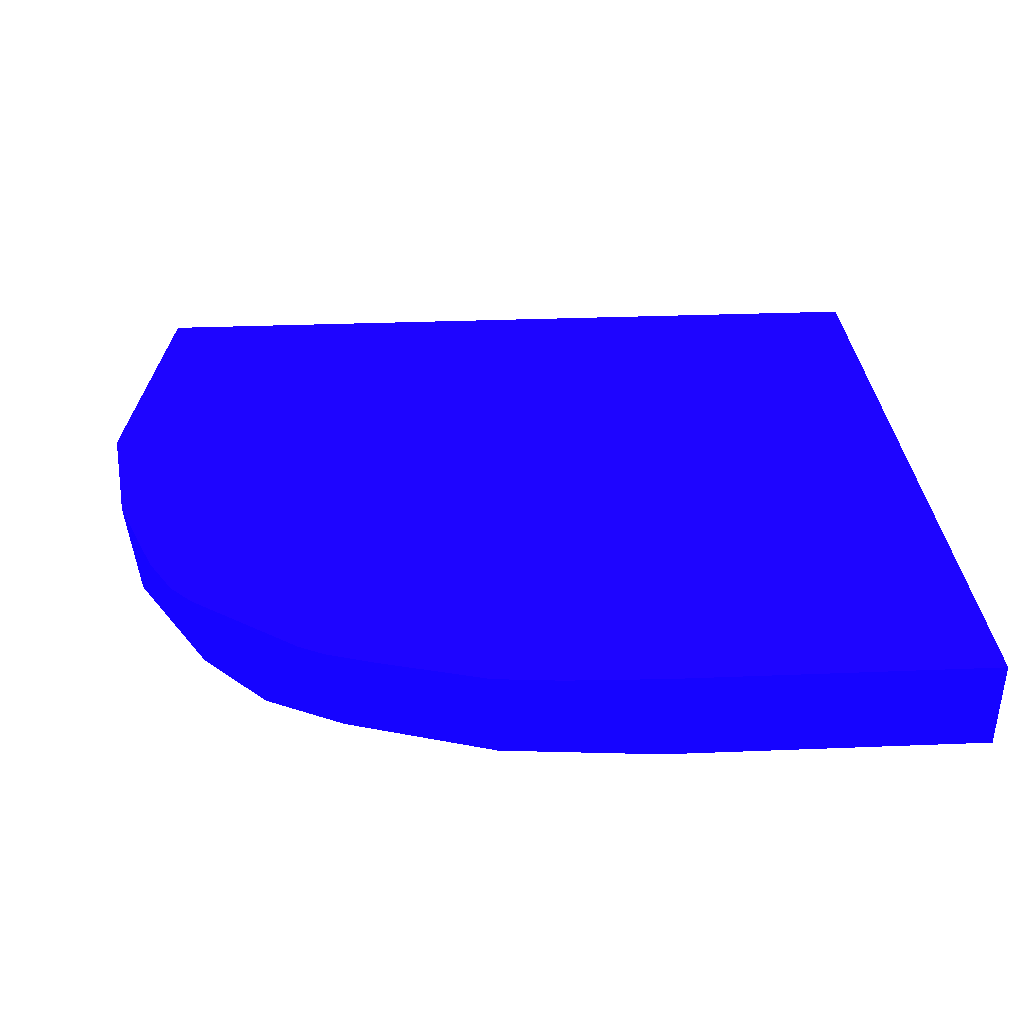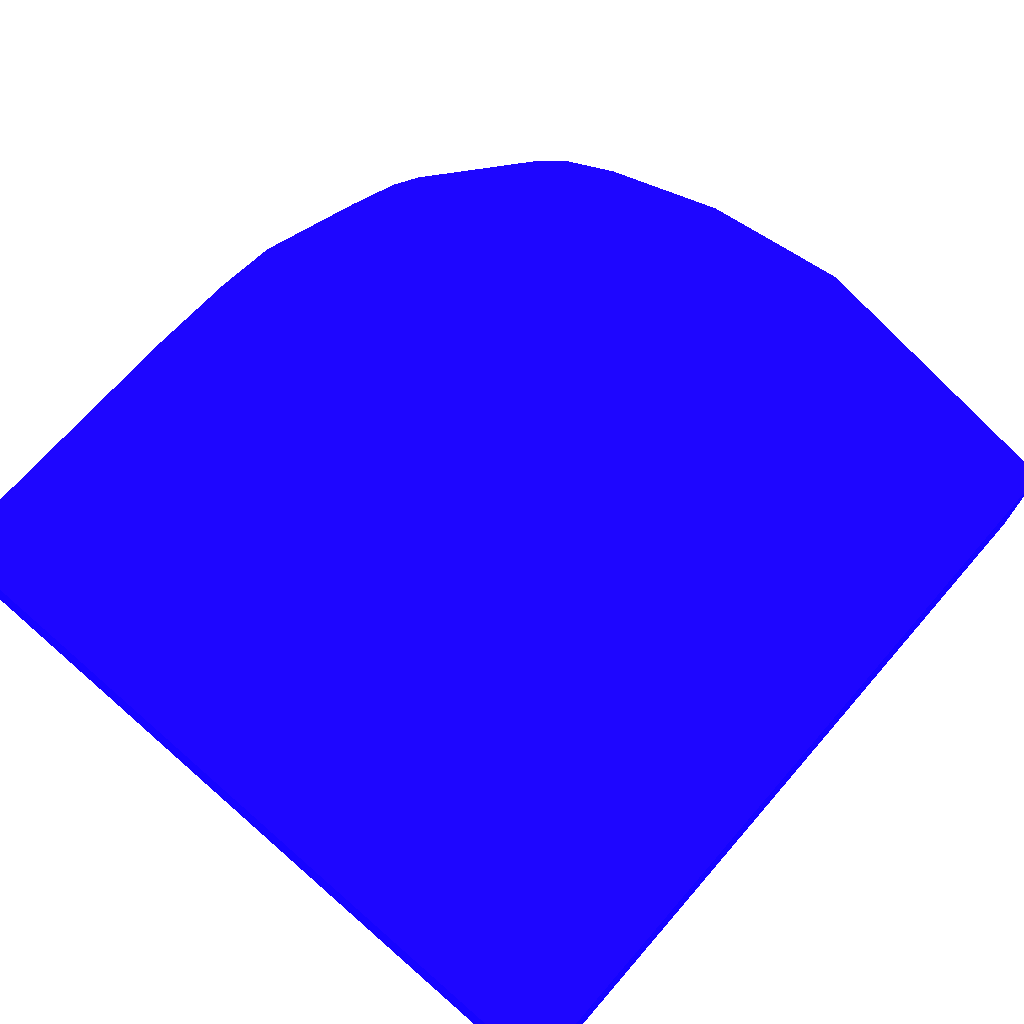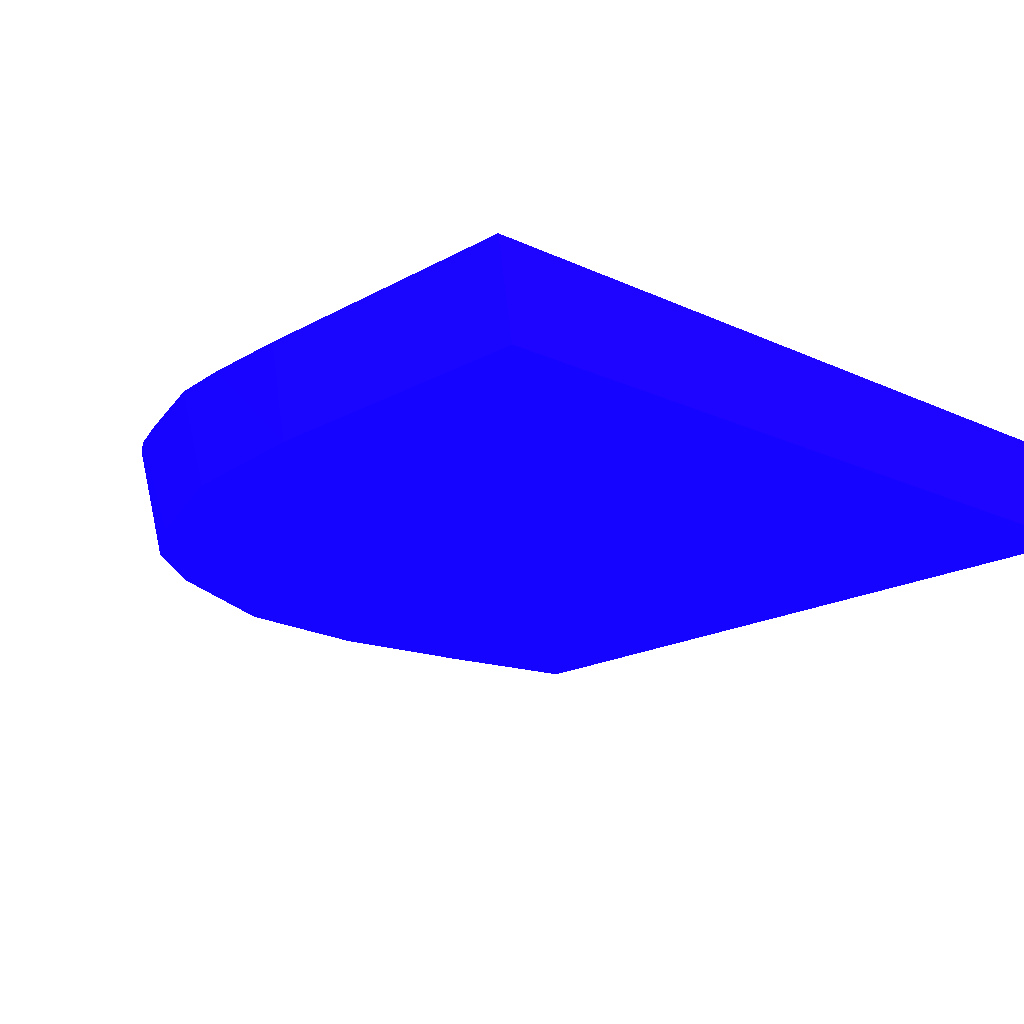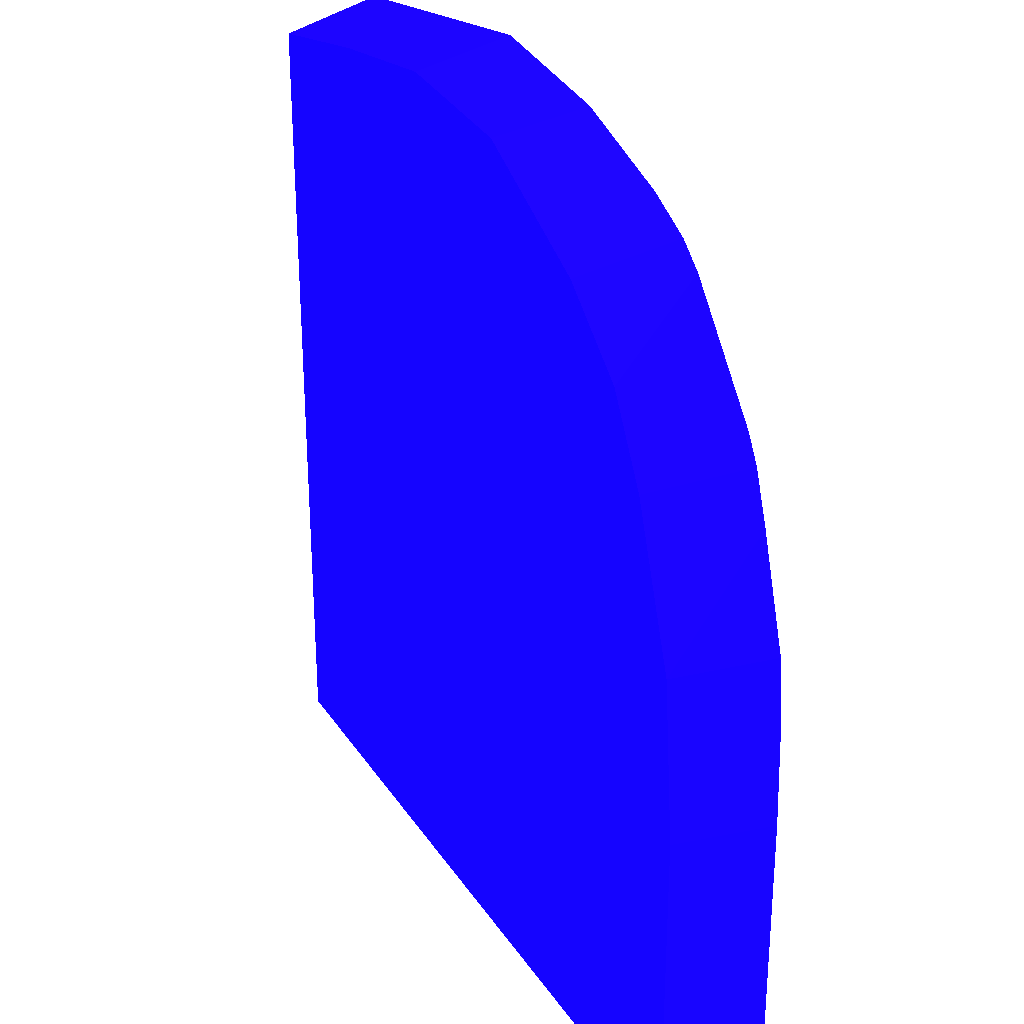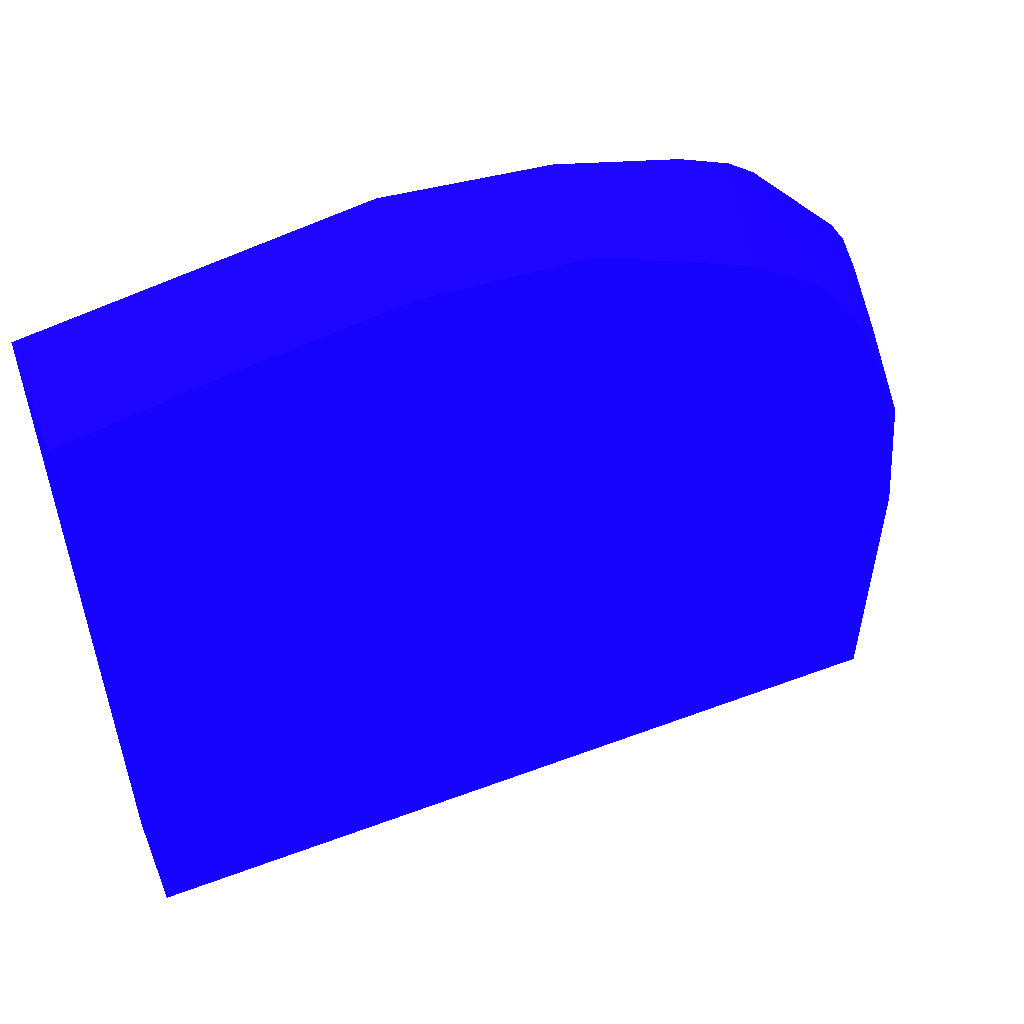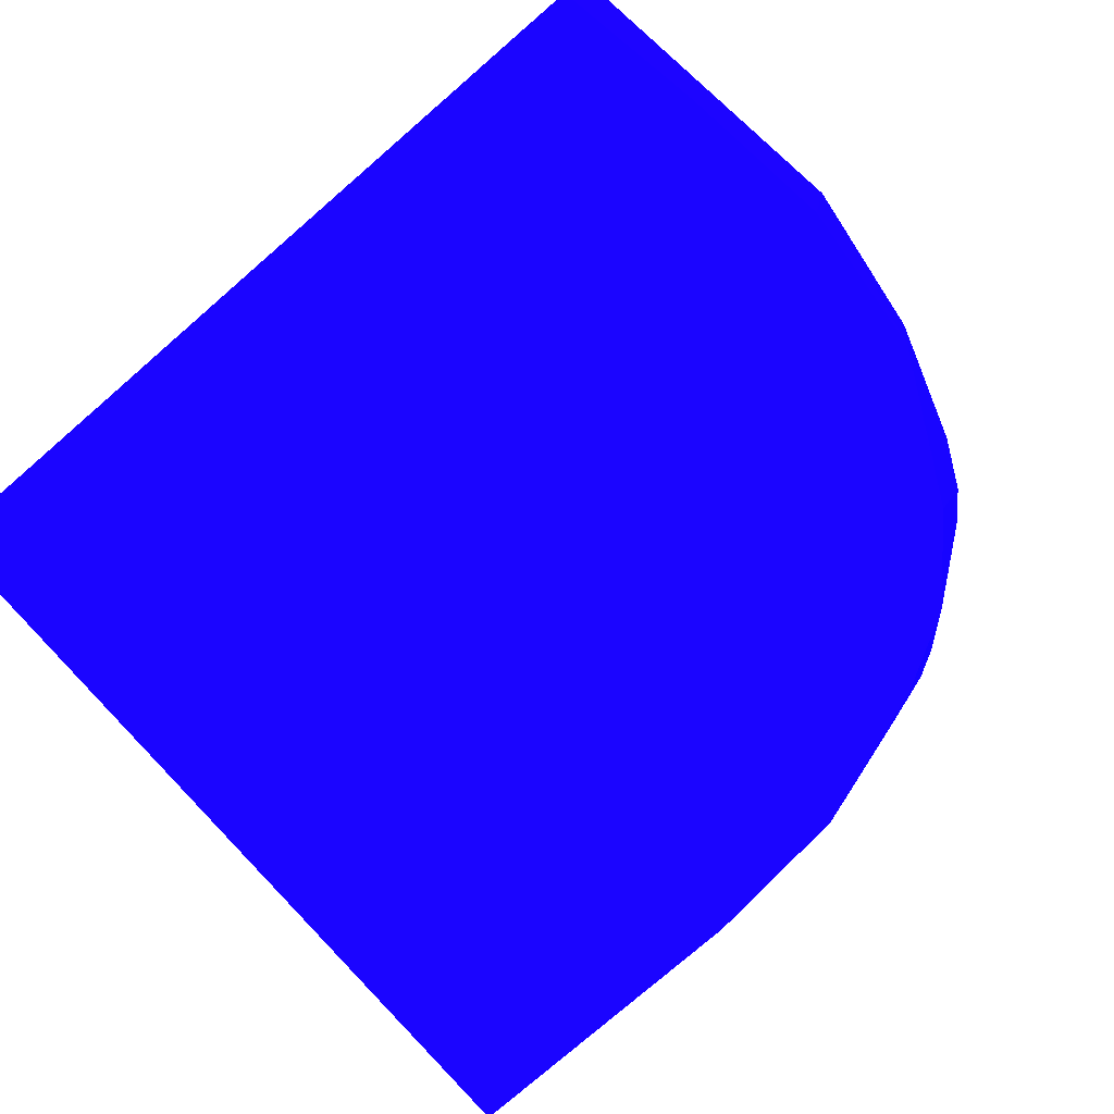
<metadata>
{"format":"obj","ext":"obj","renderer":"f3d","projection":"perspective","resolution":1024,"background":"white","views":[{"elev":28.9,"azim":-93.5,"up":"+Z"},{"elev":69.6,"azim":41.1,"up":"+Z"},{"elev":-18.2,"azim":-42.3,"up":"+Z"},{"elev":28.0,"azim":-116.5,"up":"+Y"},{"elev":55.2,"azim":158.5,"up":"+Y"},{"elev":-78.4,"azim":130.8,"up":"+Z"}]}
</metadata>
<code>
v -5.988 18.07 -2.141 0.06275 0.01176 0.9882
v -5.987 16.89 -2.141 0.06275 0.01176 0.9882
v -5.97 18.62 -2.141 0.06275 0.01176 0.9882
v -5.896 18.07 -2.684 0.06275 0.01176 0.9882
v -5.896 16.28 -2.684 0.06275 0.01176 0.9882
v -5.986 16.28 -2.141 0.06275 0.01176 0.9882
v -5.932 18.99 -2.141 0.06275 0.01176 0.9882
v -5.807 18.96 -2.684 0.06275 0.01176 0.9882
v -1.318 16.28 -2.684 0.06275 0.01176 0.9882
v -1.318 16.28 -2.141 0.06275 0.01176 0.9882
v -5.74 19.59 -2.141 0.06275 0.01176 0.9882
v -5.64 19.86 -2.141 0.06275 0.01176 0.9882
v -5.504 19.78 -2.684 0.06275 0.01176 0.9882
v -1.318 20.82 -2.684 0.06275 0.01176 0.9882
v -1.318 20.97 -2.141 0.06275 0.01176 0.9882
v -5.556 20.01 -2.141 0.06275 0.01176 0.9882
v -5.249 20.22 -2.684 0.06275 0.01176 0.9882
v -2.205 20.98 -2.684 0.06275 0.01176 0.9882
v -3.087 21.21 -2.141 0.06275 0.01176 0.9882
v -5.051 20.61 -2.141 0.06275 0.01176 0.9882
v -4.907 20.73 -2.141 0.06275 0.01176 0.9882
v -4.808 20.59 -2.684 0.06275 0.01176 0.9882
v -3.086 21.1 -2.684 0.06275 0.01176 0.9882
v -3.089 21.1 -2.684 0.06275 0.01176 0.9882
v -3.969 21.01 -2.684 0.06275 0.01176 0.9882
v -3.967 21.1 -2.141 0.06275 0.01176 0.9882
v -4.635 20.87 -2.141 0.06275 0.01176 0.9882
f 1 2 6
f 1 6 10
f 1 10 15
f 1 15 19
f 1 19 26
f 1 26 27
f 1 27 21
f 1 21 20
f 1 20 16
f 1 16 12
f 1 12 11
f 1 11 7
f 1 7 3
f 1 3 4
f 1 4 5
f 1 5 2
f 2 5 6
f 3 7 4
f 4 7 8
f 4 8 13
f 4 13 17
f 4 17 22
f 4 22 25
f 4 25 24
f 4 24 23
f 4 23 18
f 4 18 14
f 4 14 9
f 4 9 5
f 5 9 10
f 5 10 6
f 7 11 8
f 8 11 12
f 8 12 13
f 9 14 15
f 9 15 10
f 12 16 17
f 12 17 13
f 14 18 15
f 15 18 19
f 16 20 17
f 17 20 21
f 17 21 22
f 18 23 19
f 19 23 24
f 19 24 25
f 19 25 26
f 21 27 25
f 21 25 22
f 25 27 26

</code>
